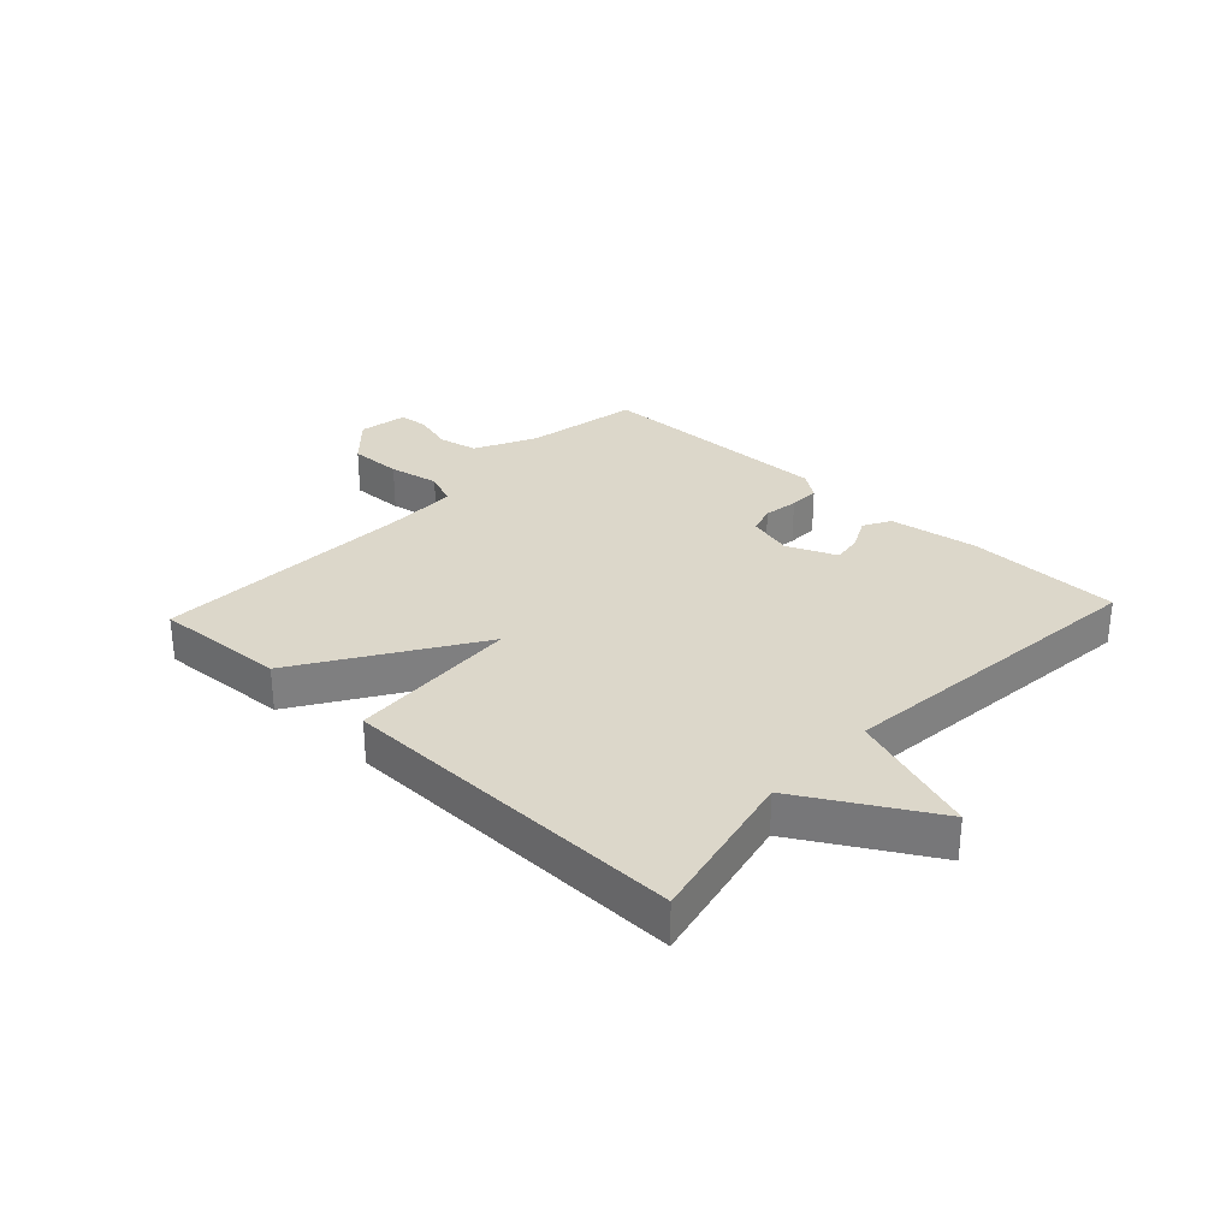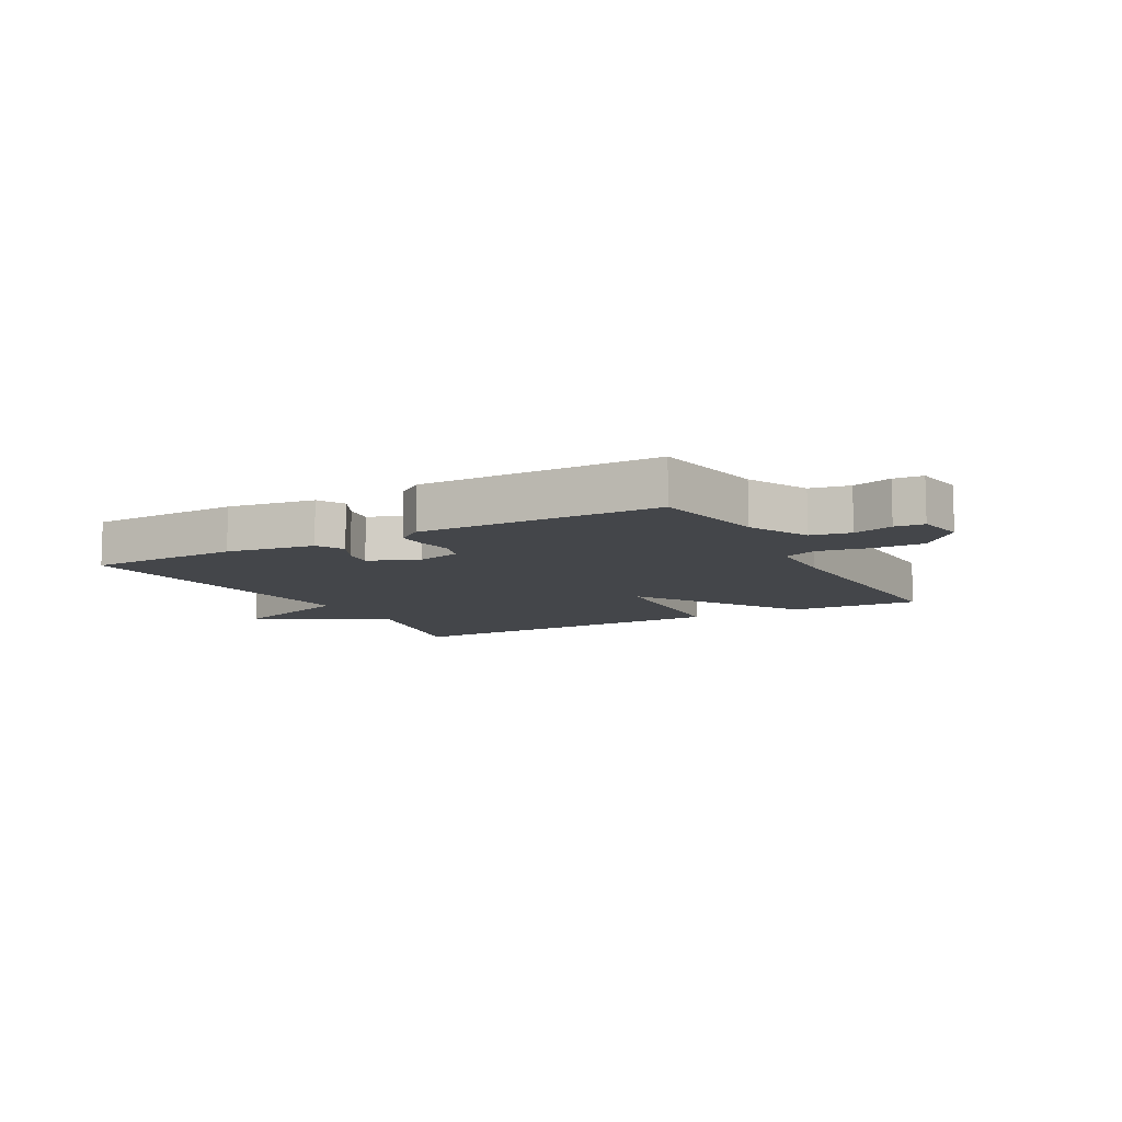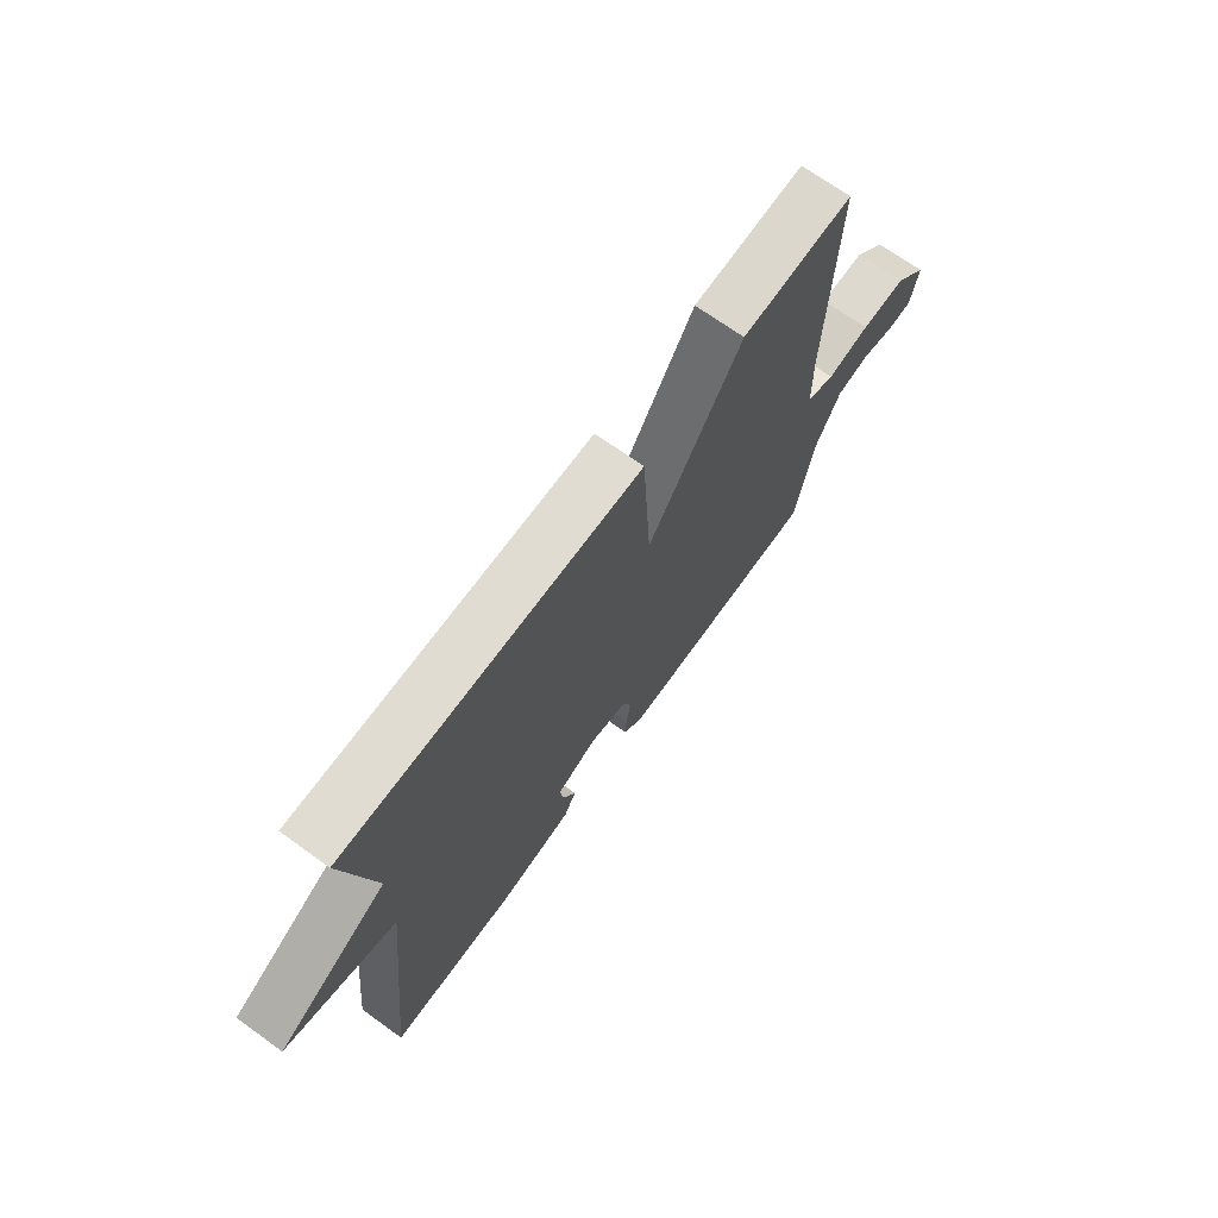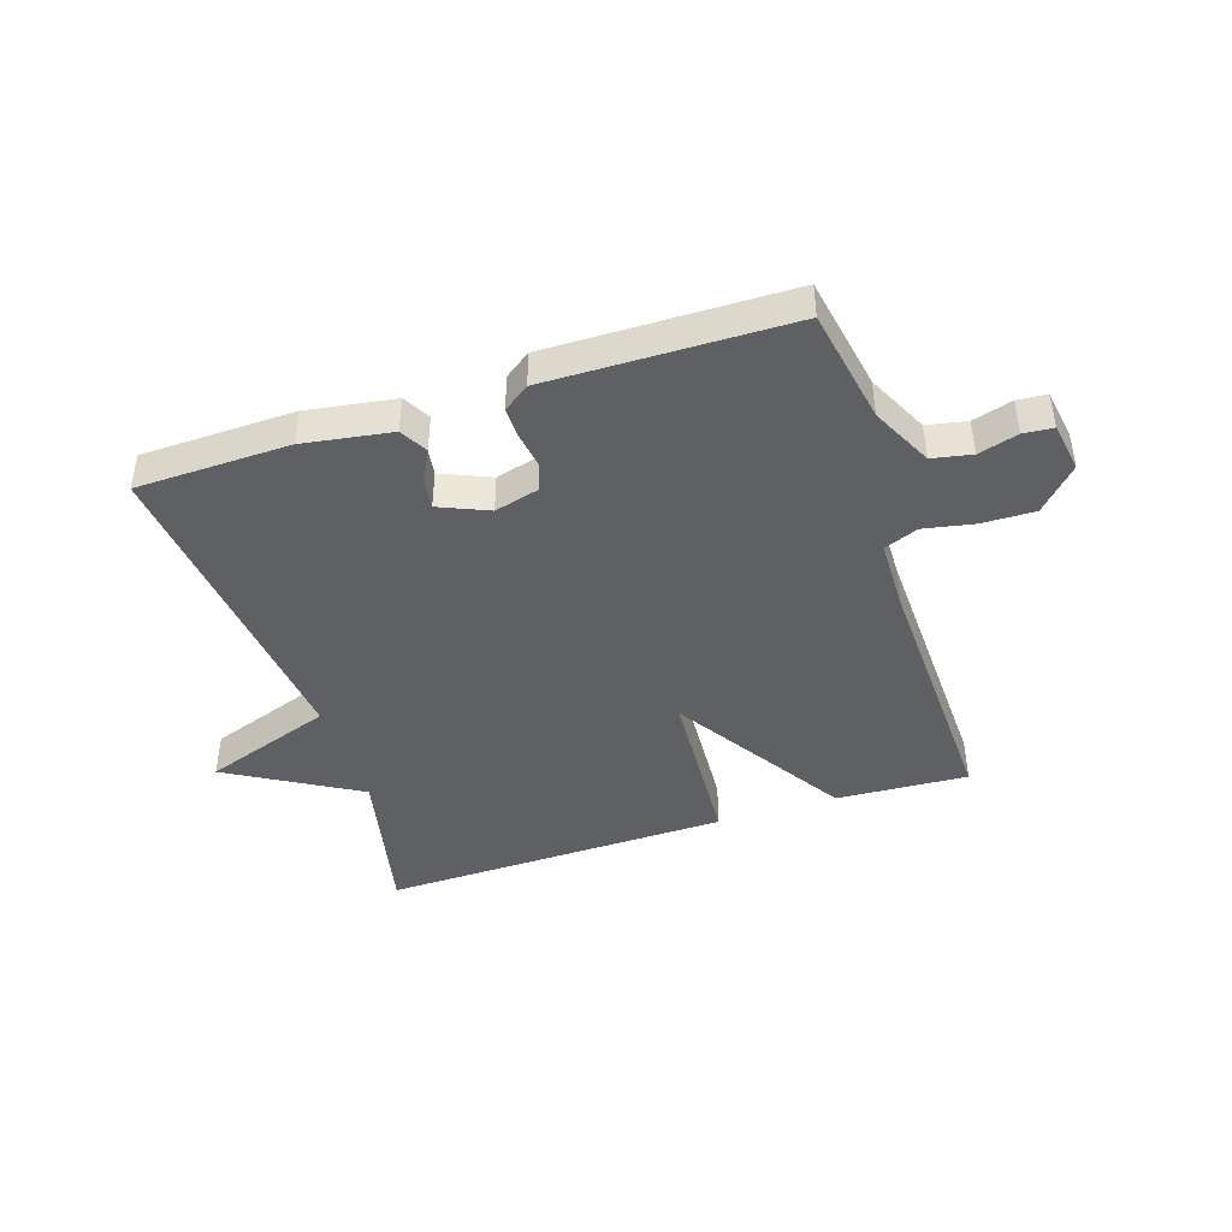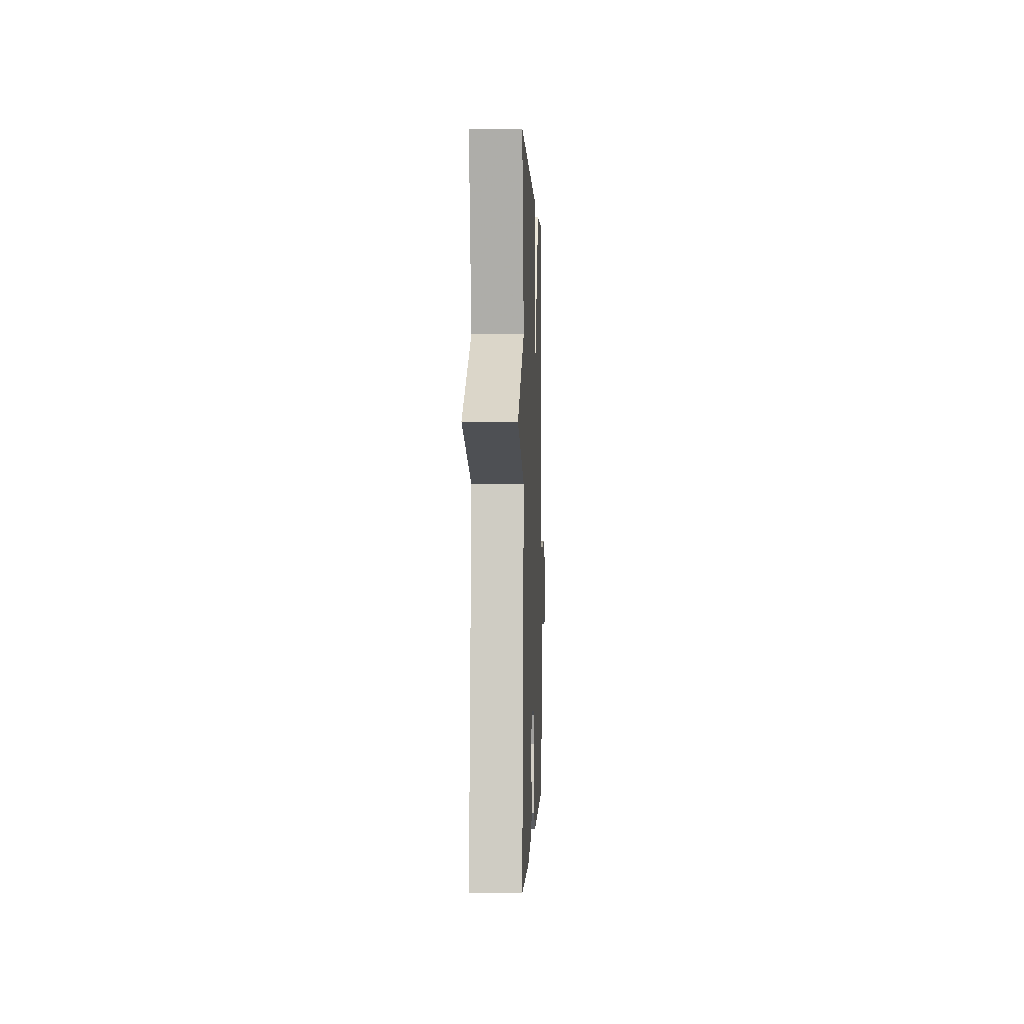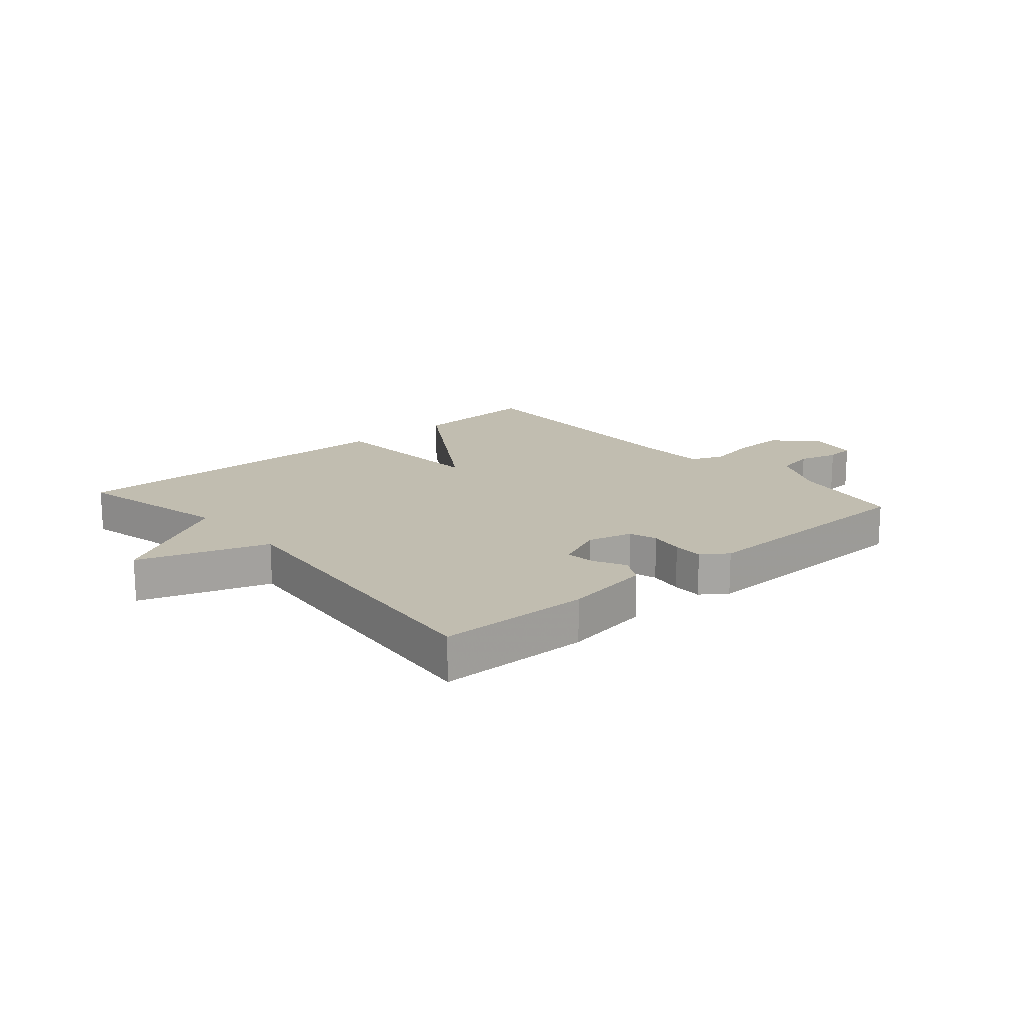
<metadata>
{"format":"obj","ext":"obj","renderer":"f3d","projection":"perspective","resolution":1024,"background":"white","views":[{"elev":30.4,"azim":43.0,"up":"+Y"},{"elev":-9.6,"azim":-151.2,"up":"+Y"},{"elev":70.2,"azim":125.7,"up":"+Z"},{"elev":-43.4,"azim":-162.0,"up":"+Y"},{"elev":0.2,"azim":92.2,"up":"+Z"},{"elev":16.7,"azim":138.7,"up":"+Y"}]}
</metadata>
<code>
v 0.5 0.07 -0.5
v 0.245 0.07 -0.506
v 0.098 0.07 -0.483
v 0.073 0.07 -0.438
v 0.1 0.07 -0.385
v 0.107 0.07 -0.335
v 0.025 0.07 -0.3
v -0.05 0.07 -0.32
v -0.065 0.07 -0.367
v -0.056 0.07 -0.424
v -0.055 0.07 -0.475
v -0.098 0.07 -0.506
v -0.5 0.07 -0.5
v -0.535 0.07 -0.309
v -0.585 0.07 -0.208
v -0.651 0.07 -0.195
v -0.717 0.07 -0.214
v -0.766 0.07 -0.21
v -0.78 0.07 -0.128
v -0.715 0.07 -0.059
v -0.627 0.07 -0.061
v -0.543 0.07 -0.077
v -0.487 0.07 -0.054
v -0.485 0.07 0.066
v -0.5 0.07 0.5
v -0.281 0.07 0.488
v -0.098 0.07 0.204
v -0.081 0.07 0.488
v 0.5 0.07 0.5
v 0.442 0.07 0.236
v 0.658 0.07 0.111
v 0.442 0.07 0.036
v 0.5 0 -0.5
v 0.245 0 -0.506
v 0.098 0 -0.483
v 0.073 0 -0.438
v 0.1 0 -0.385
v 0.107 0 -0.335
v 0.025 0 -0.3
v -0.05 0 -0.32
v -0.065 0 -0.367
v -0.056 0 -0.424
v -0.055 0 -0.475
v -0.098 0 -0.506
v -0.5 0 -0.5
v -0.535 0 -0.309
v -0.585 0 -0.208
v -0.651 0 -0.195
v -0.717 0 -0.214
v -0.766 0 -0.21
v -0.78 0 -0.128
v -0.715 0 -0.059
v -0.627 0 -0.061
v -0.543 0 -0.077
v -0.487 0 -0.054
v -0.485 0 0.066
v -0.5 0 0.5
v -0.281 0 0.488
v -0.098 0 0.204
v -0.081 0 0.488
v 0.5 0 0.5
v 0.442 0 0.236
v 0.658 0 0.111
v 0.442 0 0.036
f 30 31 32
f 27 28 29 30
f 27 30 32
f 24 25 26 27
f 27 32 1
f 24 27 1
f 23 24 1
f 20 21 22
f 19 20 22
f 18 19 22
f 17 18 22
f 16 17 22
f 15 16 22 23
f 14 15 23
f 13 14 23
f 12 13 23
f 11 12 23
f 10 11 23
f 9 10 23
f 8 9 23
f 7 8 23
f 6 7 23 1
f 3 4 5
f 2 3 5
f 1 2 5
f 1 5 6
f 64 63 62
f 62 61 60 59
f 64 62 59
f 59 58 57 56
f 33 64 59
f 33 59 56
f 33 56 55
f 54 53 52
f 54 52 51
f 54 51 50
f 54 50 49
f 54 49 48
f 55 54 48 47
f 55 47 46
f 55 46 45
f 55 45 44
f 55 44 43
f 55 43 42
f 55 42 41
f 55 41 40
f 55 40 39
f 33 55 39 38
f 37 36 35
f 37 35 34
f 37 34 33
f 38 37 33
f 1 33 34 2
f 2 34 35 3
f 3 35 36 4
f 4 36 37 5
f 5 37 38 6
f 6 38 39 7
f 7 39 40 8
f 8 40 41 9
f 9 41 42 10
f 10 42 43 11
f 11 43 44 12
f 12 44 45 13
f 13 45 46 14
f 14 46 47 15
f 15 47 48 16
f 16 48 49 17
f 17 49 50 18
f 18 50 51 19
f 19 51 52 20
f 20 52 53 21
f 21 53 54 22
f 22 54 55 23
f 23 55 56 24
f 24 56 57 25
f 25 57 58 26
f 26 58 59 27
f 27 59 60 28
f 28 60 61 29
f 29 61 62 30
f 30 62 63 31
f 31 63 64 32
f 32 64 33 1

</code>
